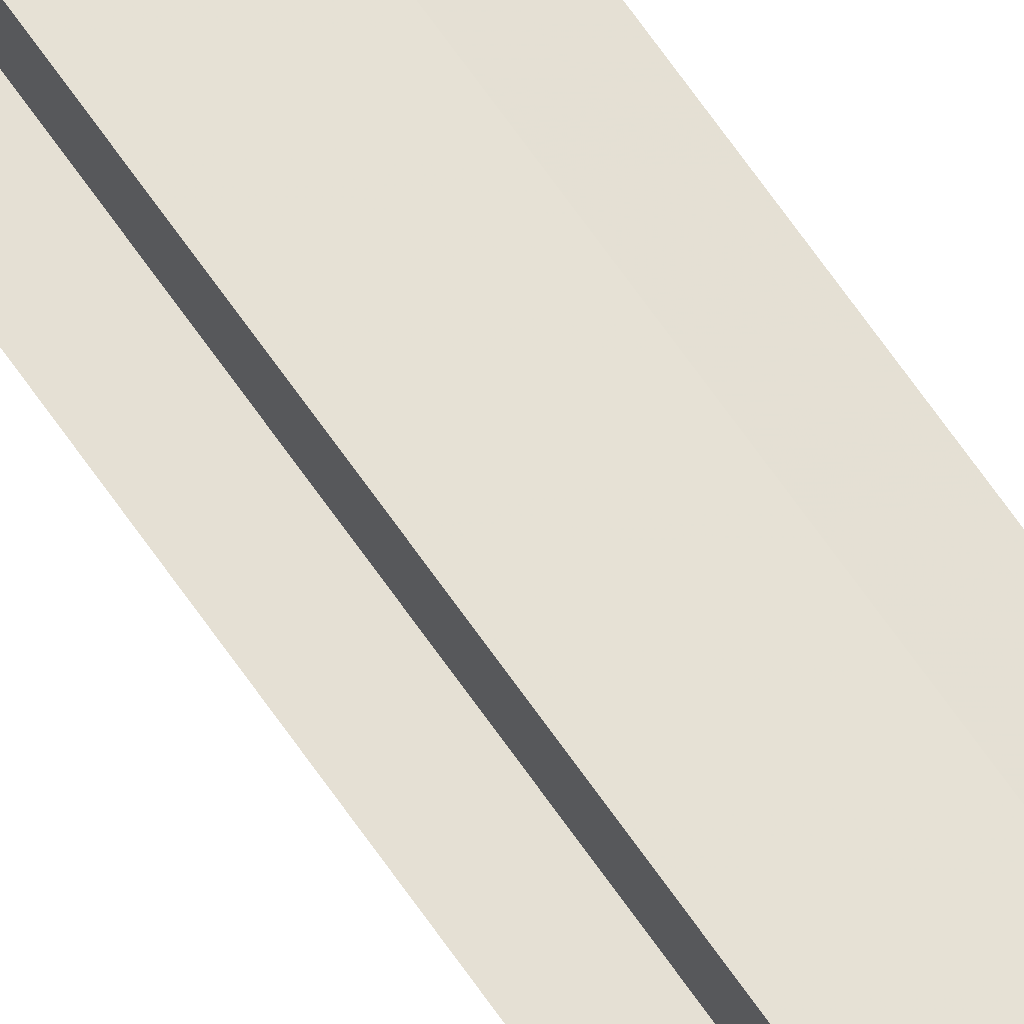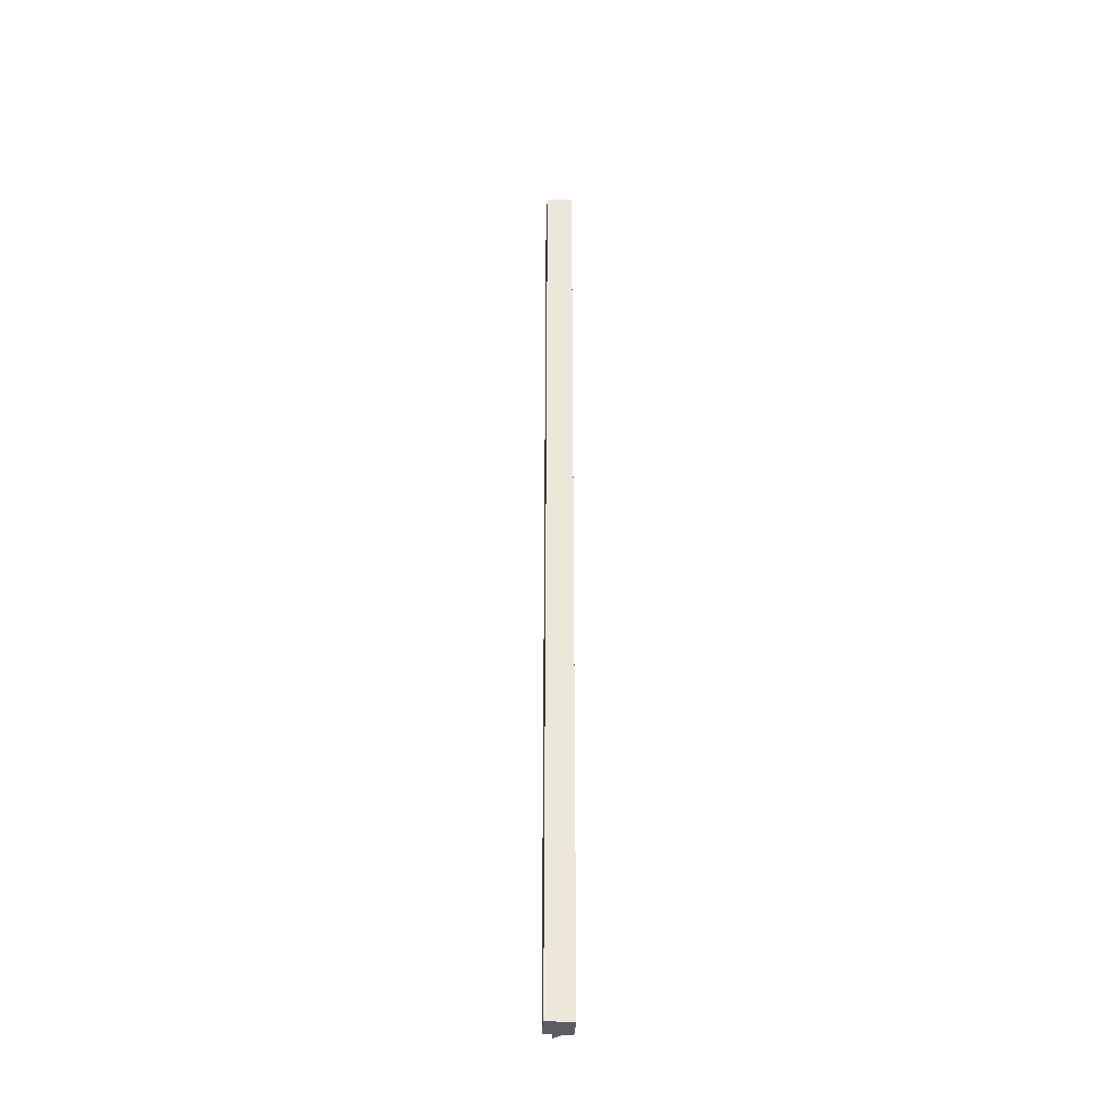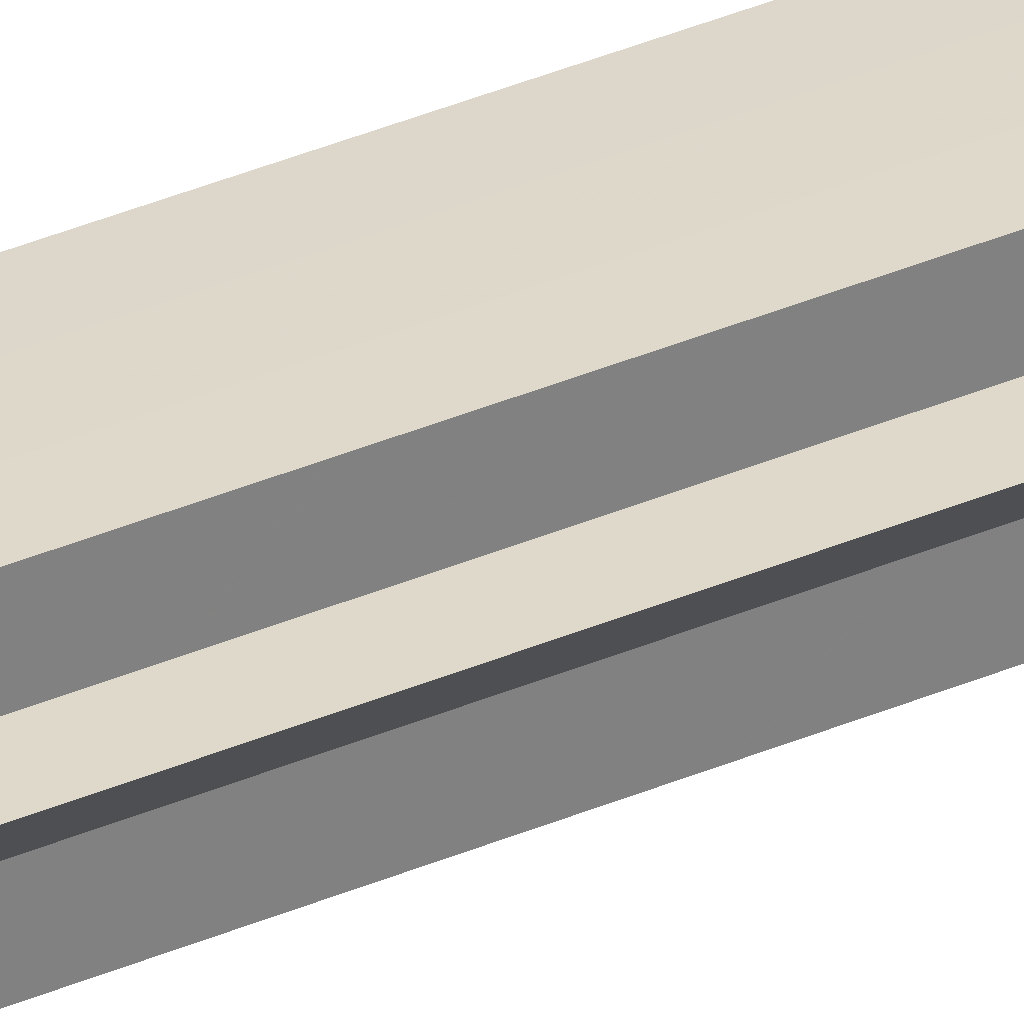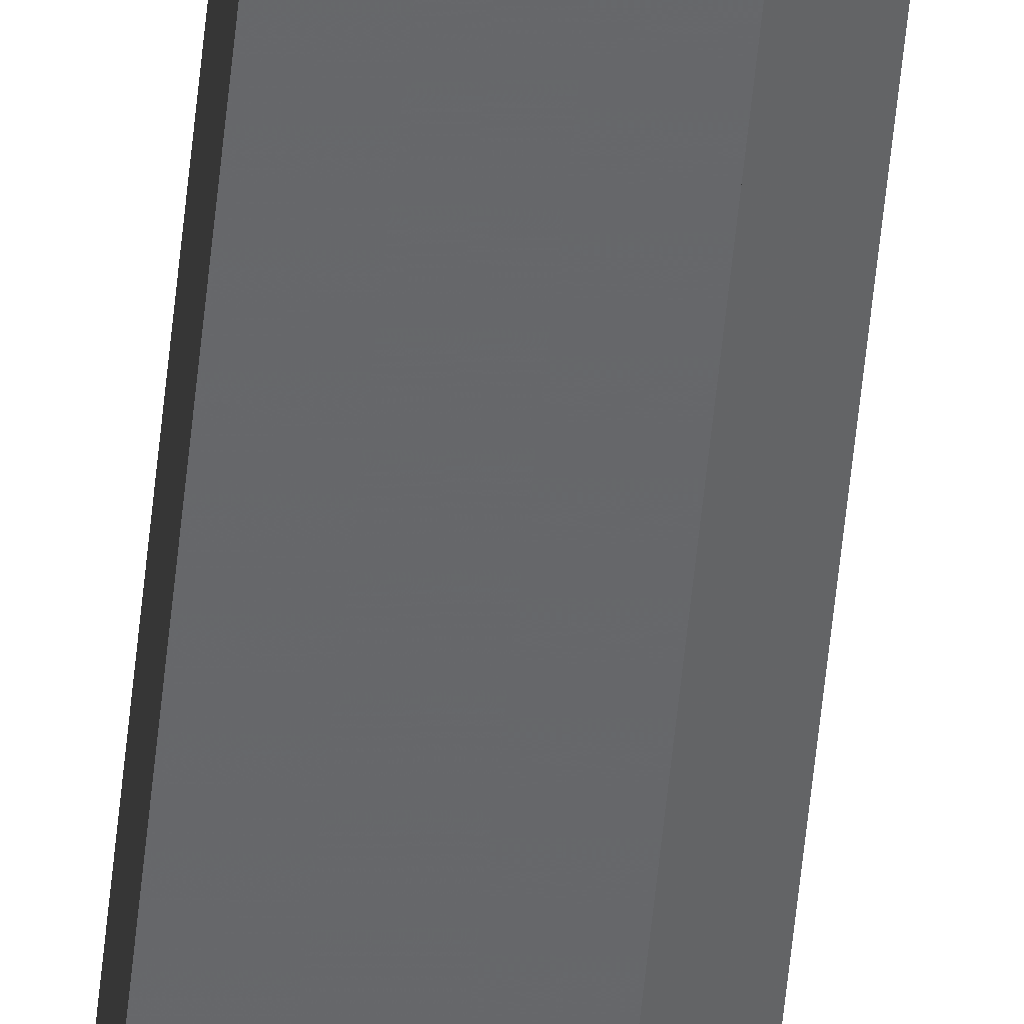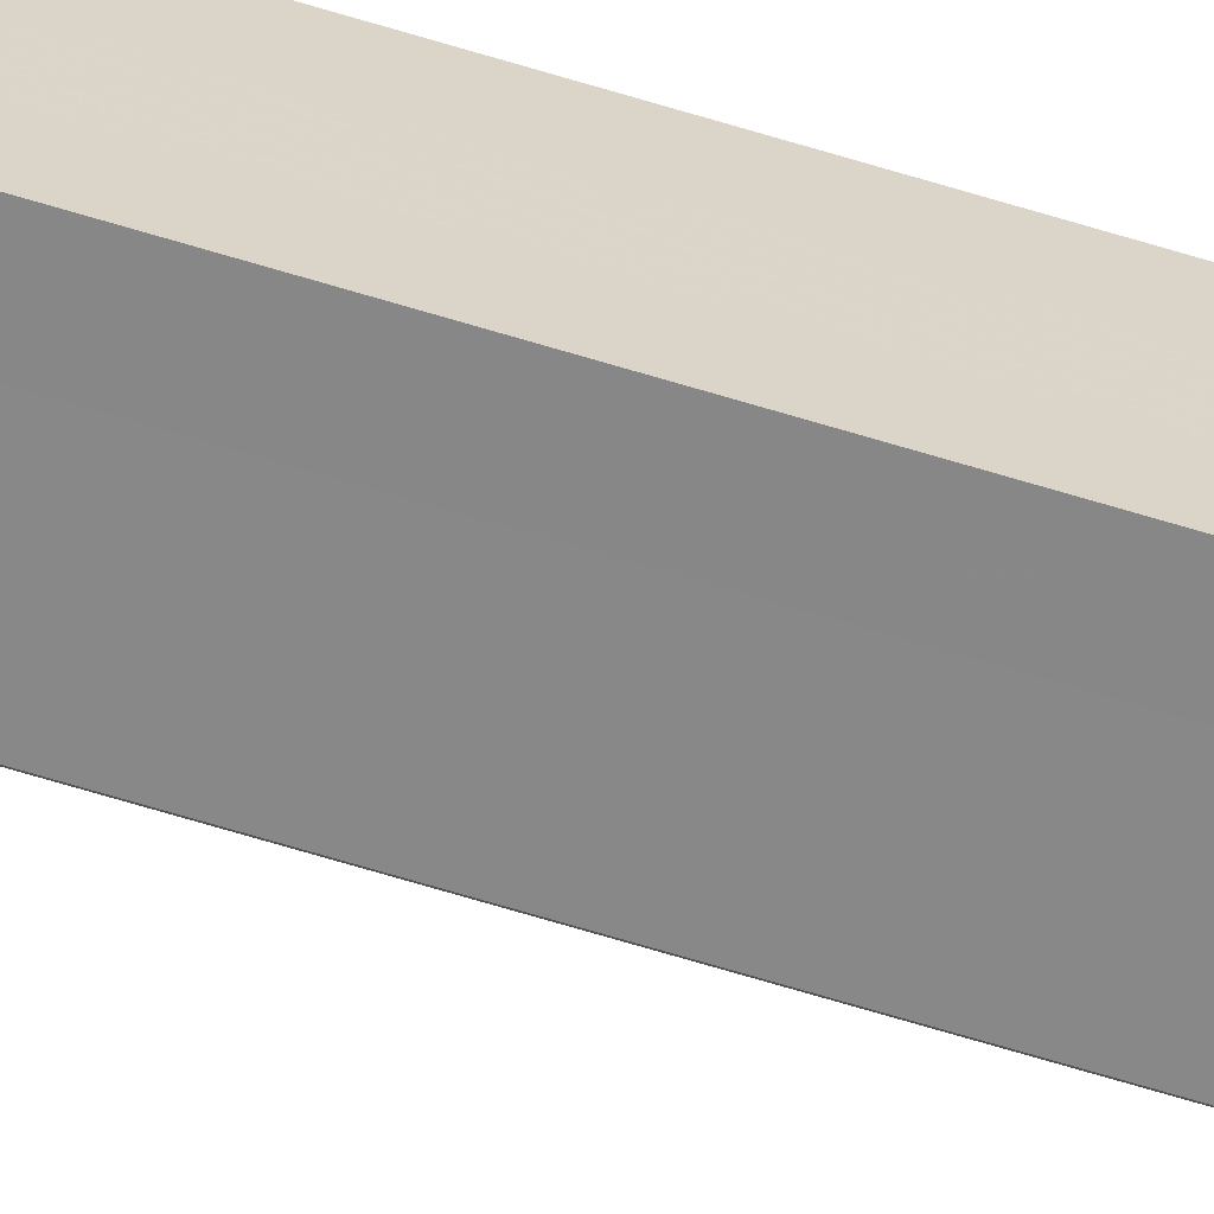
<metadata>
{"format":"obj","ext":"obj","renderer":"f3d","projection":"perspective","resolution":1024,"background":"white","views":[{"elev":64.8,"azim":145.8,"up":"+Y"},{"elev":-36.3,"azim":-93.4,"up":"+Z"},{"elev":31.3,"azim":57.4,"up":"+Y"},{"elev":-52.2,"azim":-5.3,"up":"+Y"},{"elev":-62.9,"azim":-107.6,"up":"+Y"}]}
</metadata>
<code>
o 4980
v 2159 1865 13.01
v 2159 1865 13.01
v 2159 1865 14.08
v 2159 1865 13.01
v 2159 1865 14.08
v 2159 1865 13.01
v 2159 1865 14.08
v 2159 1865 13.01
v 2159 1865 14.08
v 2159 1865 13.01
v 2159 1865 14.08
v 2159 1865 13.01
v 2159 1865 14.08
v 2159 1865 13.01
v 2159 1865 13.01
v 2159 1865 13.01
v 2159 1865 13.01
v 2159 1865 13.01
v 2159 1865 14.08
v 2159 1865 14.08
v 2159 1865 14.08
v 2159 1865 13.01
v 2159 1865 13.01
v 2159 1865 13.01
v 2159 1865 13.01
v 2159 1865 14.08
v 2159 1865 13.01
v 2159 1865 14.08
v 2159 1865 14.08
v 2159 1865 13.01
v 2159 1865 14.08
v 2159 1865 13.01
v 2159 1865 13.01
v 2159 1865 14.08
v 2159 1865 13.01
v 2159 1865 13.01
v 2159 1865 13.01
v 2159 1865 13.01
v 2159 1865 14.08
v 2159 1865 13.01
v 2159 1865 14.08
v 2159 1865 13.01
v 2159 1865 13.01
v 2159 1865 13.01
v 2159 1865 13.01
v 2159 1865 13.01
v 2159 1865 14.08
v 2159 1865 14.08
v 2159 1865 13.01
v 2159 1865 13.01
v 2159 1865 14.08
v 2159 1865 14.08
v 2159 1865 14.08
v 2159 1865 14.08
v 2159 1865 14.08
v 2159 1865 13.01
v 2159 1865 14.08
v 2159 1865 13.01
v 2159 1865 13.01
v 2159 1865 13.01
v 2159 1865 13.01
v 2159 1865 14.08
v 2159 1865 13.01
v 2159 1865 14.08
v 2159 1865 14.08
v 2159 1865 14.08
v 2159 1865 14.08
v 2159 1865 14.08
v 2159 1865 14.08
v 2159 1865 14.08
v 2159 1865 14.08
v 2159 1865 14.08
v 2159 1865 14.08
v 2159 1865 14.08
v 2159 1865 14.08
v 2159 1865 14.08
v 2159 1865 14.08
v 2159 1865 13.01
v 2159 1865 13.01
v 2159 1865 14.08
f 1 2 3
f 4 1 5
f 6 4 7
f 7 8 9
f 9 10 11
f 11 12 13
f 14 12 15
f 14 16 12
f 14 15 17
f 14 18 16
f 19 18 20
f 21 22 19
f 23 24 21
f 24 25 26
f 14 17 27
f 28 27 29
f 14 27 30
f 31 32 28
f 14 30 33
f 34 35 31
f 36 37 34
f 37 38 39
f 38 40 41
f 14 33 42
f 14 42 43
f 14 43 44
f 14 44 45
f 14 45 46
f 47 45 48
f 49 50 47
f 51 46 52
f 53 42 54
f 55 56 53
f 57 58 55
f 59 60 57
f 60 61 62
f 61 63 64
f 65 52 66
f 65 66 67
f 65 67 68
f 65 68 69
f 65 69 70
f 65 70 71
f 65 71 72
f 65 72 73
f 65 73 74
f 65 74 75
f 65 75 76
f 65 76 77
f 78 79 80

</code>
